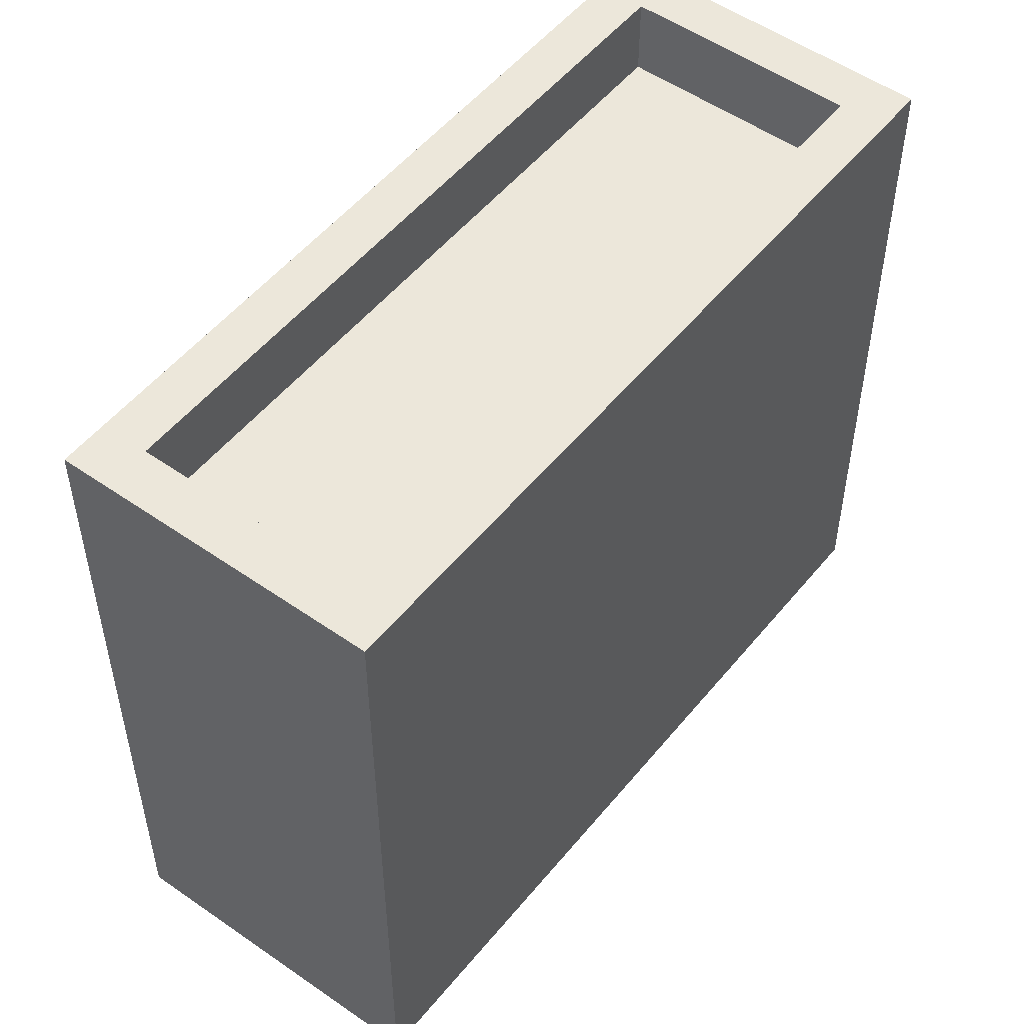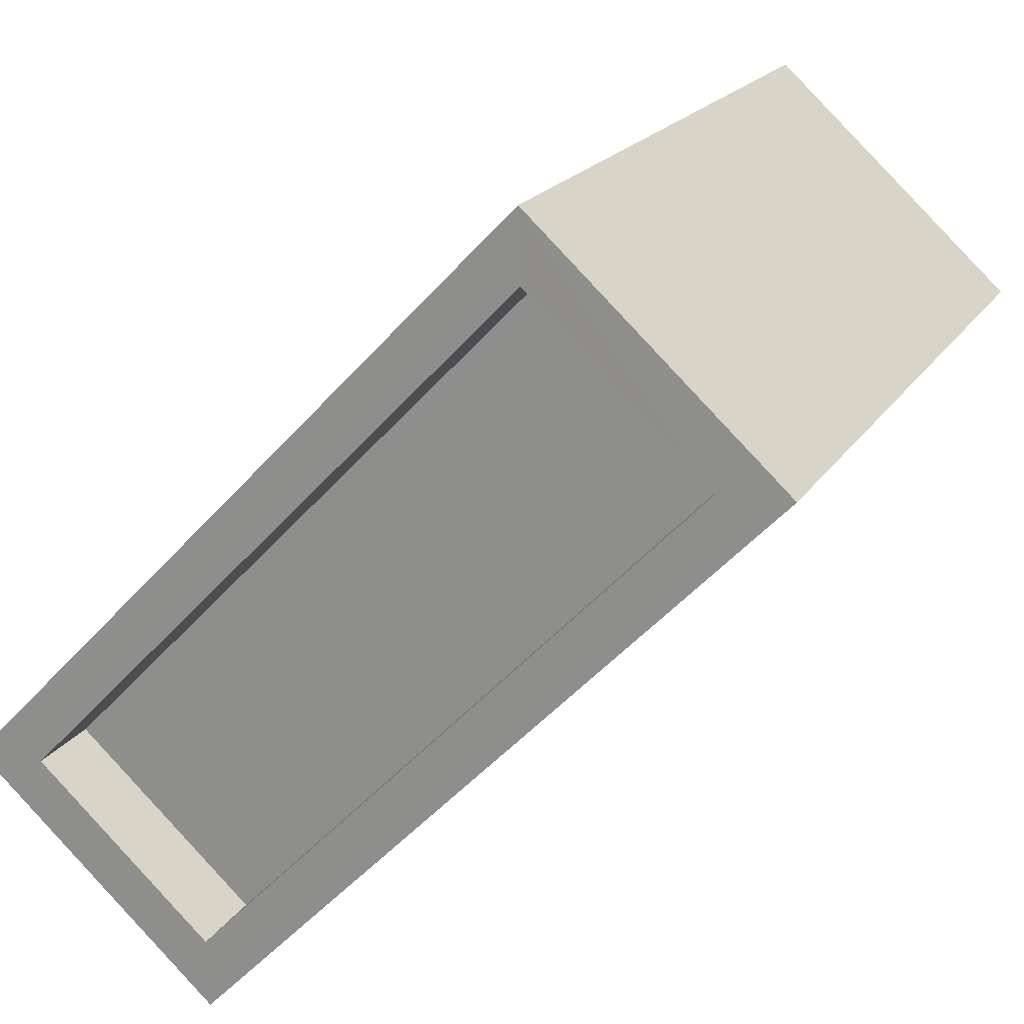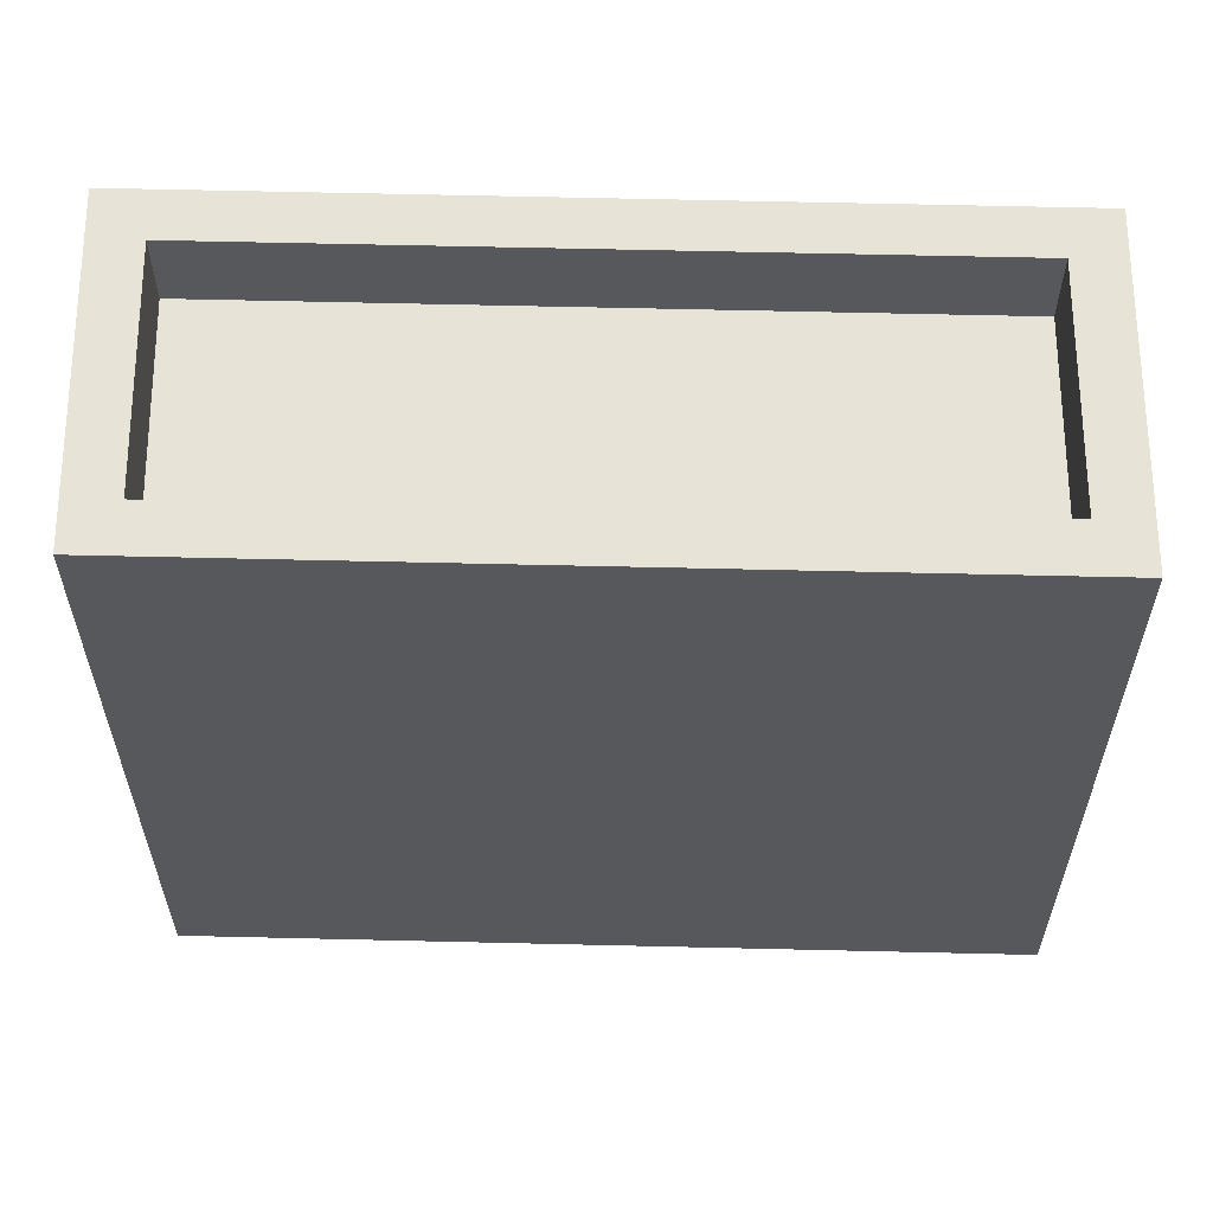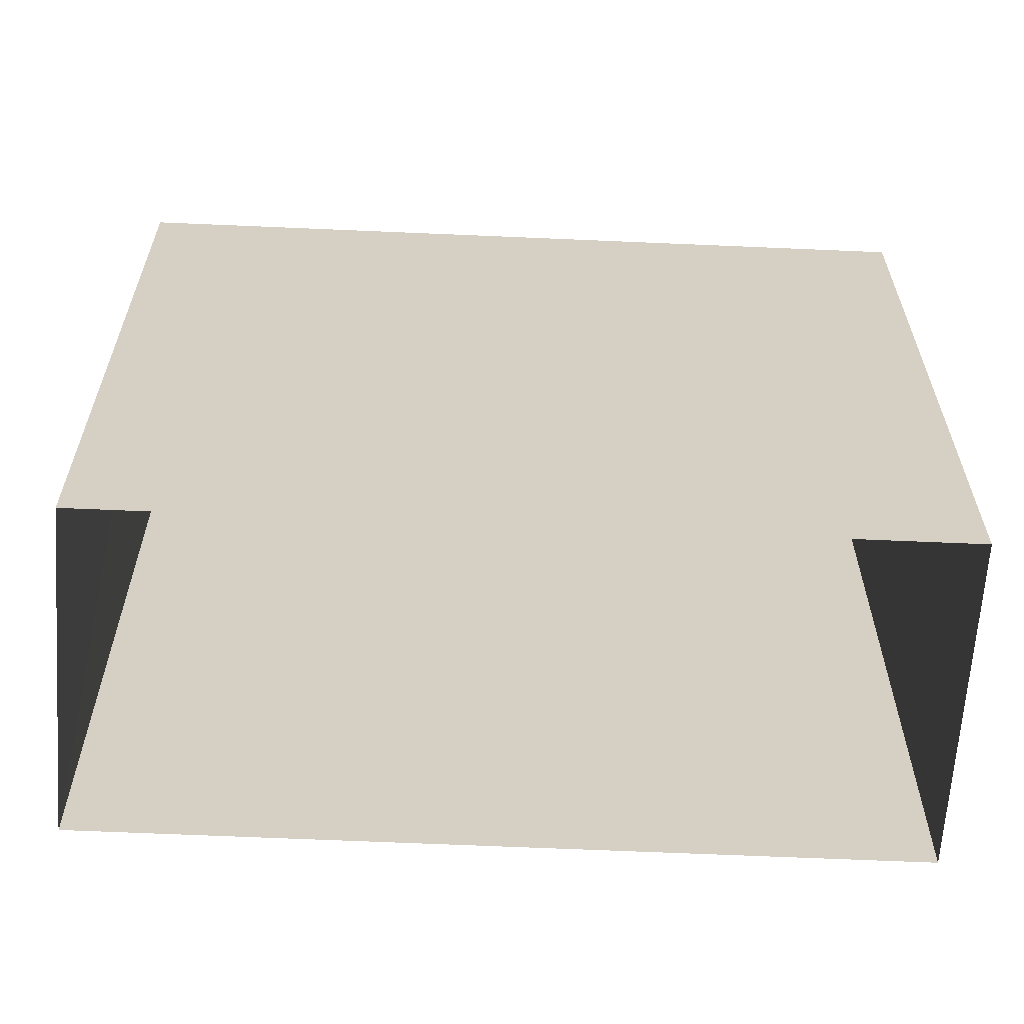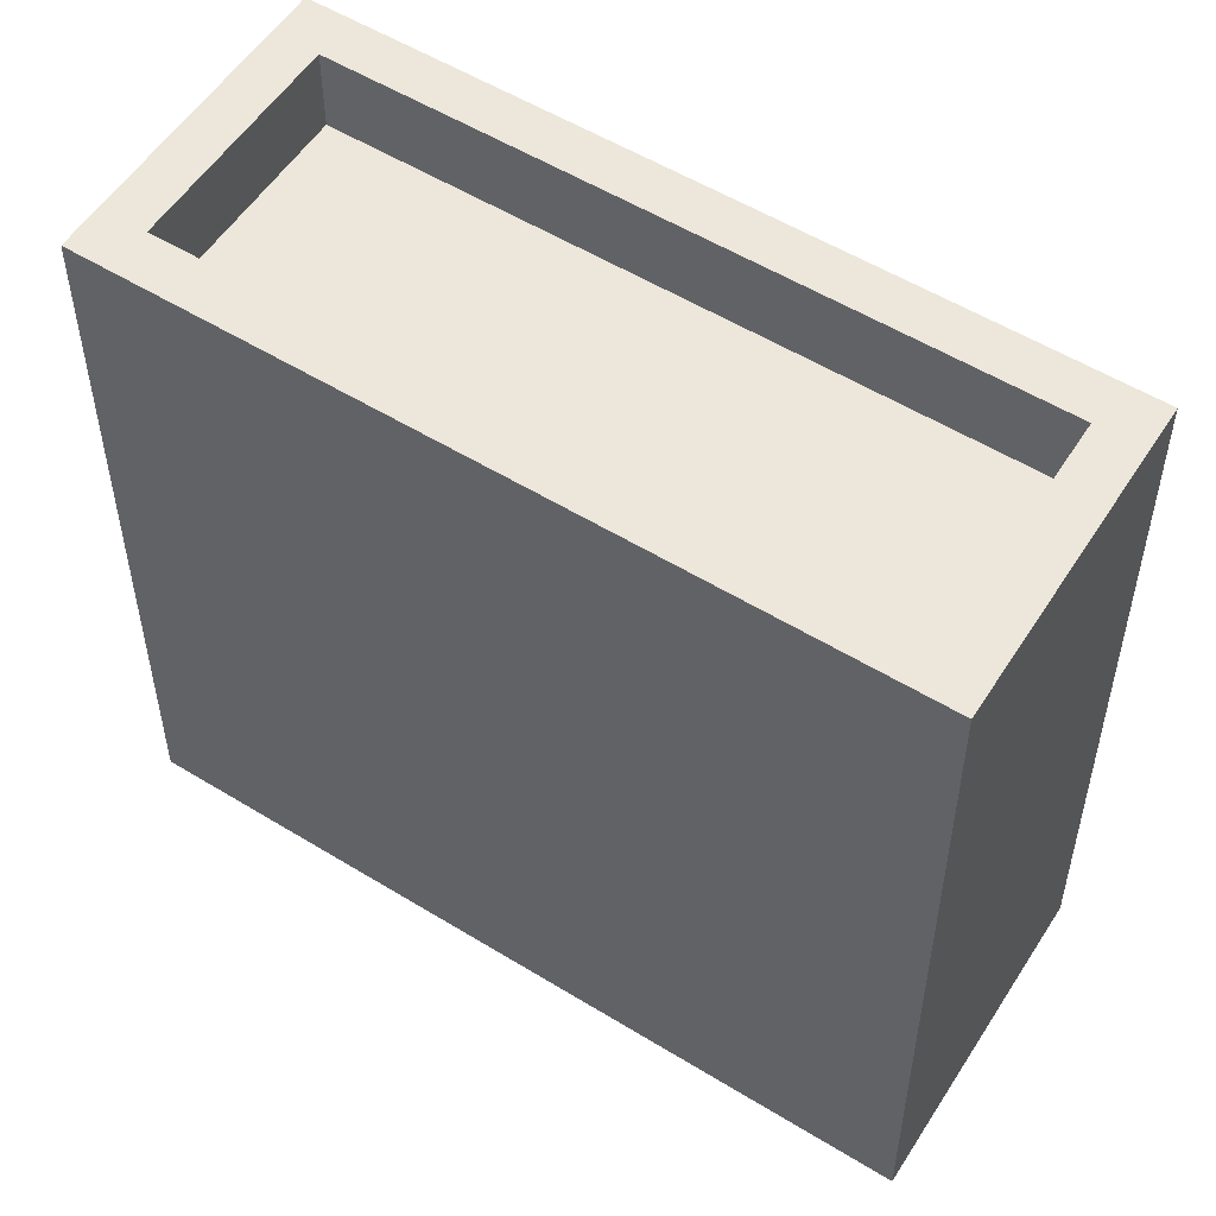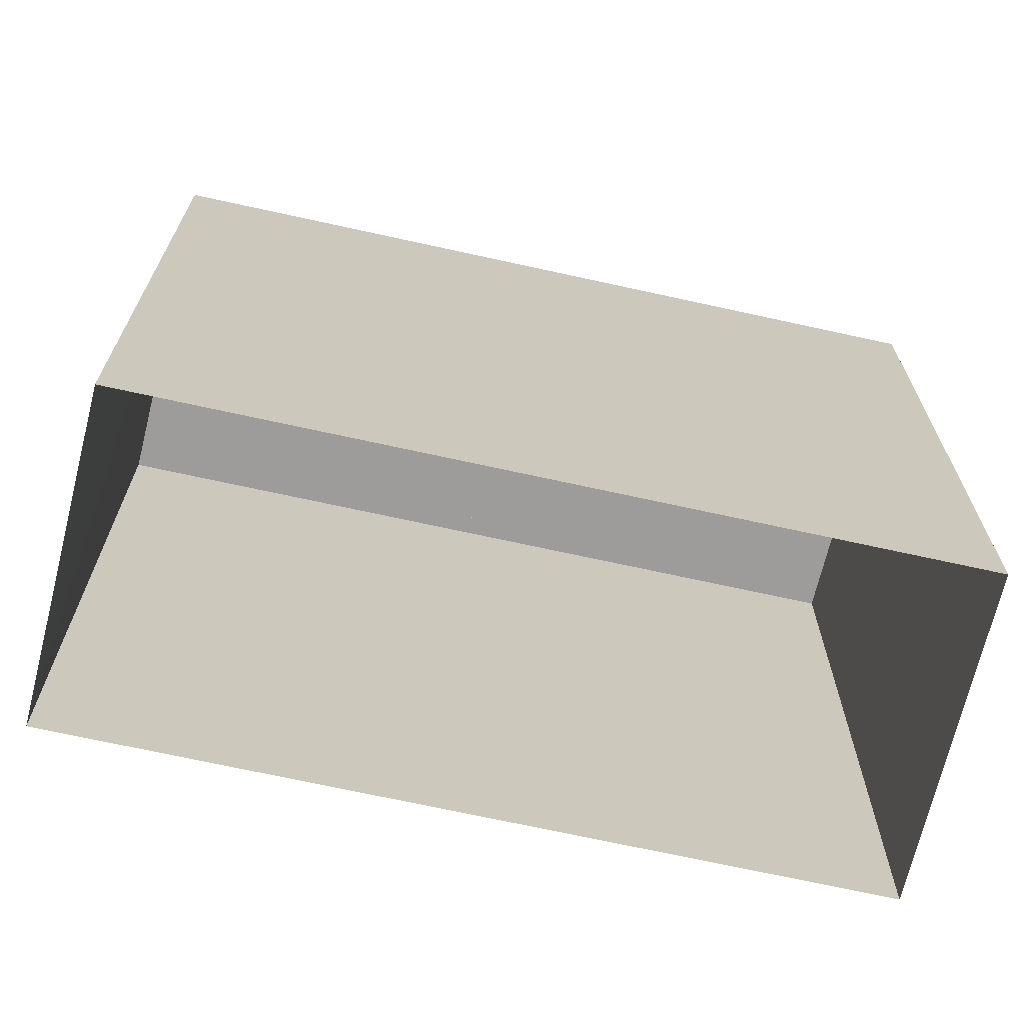
<metadata>
{"format":"obj","ext":"obj","renderer":"f3d","projection":"perspective","resolution":1024,"background":"white","views":[{"elev":53.1,"azim":174.4,"up":"+Z"},{"elev":19.3,"azim":22.8,"up":"+Y"},{"elev":61.6,"azim":-132.5,"up":"+Z"},{"elev":-64.1,"azim":43.6,"up":"+Z"},{"elev":53.9,"azim":79.4,"up":"+Z"},{"elev":-70.3,"azim":33.7,"up":"+Z"}]}
</metadata>
<code>
v -5903 -3.672e+04 2.482
v -5900 -3.672e+04 2.481
v -5907 -3.673e+04 2.48
v -5910 -3.673e+04 2.482
v -5903 -3.672e+04 10.58
v -5909 -3.673e+04 10.58
v -5907 -3.673e+04 10.58
v -5901 -3.672e+04 10.58
v -5901 -3.672e+04 11.58
v -5907 -3.673e+04 11.58
v -5900 -3.672e+04 11.58
v -5907 -3.673e+04 11.58
v -5903 -3.672e+04 11.58
v -5910 -3.673e+04 11.58
v -5909 -3.673e+04 11.58
v -5903 -3.672e+04 11.58
f 1 2 3
f 4 1 3
f 5 6 7
f 8 5 7
f 9 10 11
f 9 12 10
f 11 13 9
f 14 10 15
f 13 14 15
f 15 10 12
f 9 13 16
f 15 16 13
f 12 8 7
f 12 9 8
f 12 7 6
f 15 12 6
f 15 6 5
f 16 15 5
f 9 5 8
f 9 16 5
f 10 4 3
f 10 14 4
f 14 1 4
f 14 13 1
f 11 2 1
f 13 11 1
f 10 3 2
f 11 10 2

</code>
